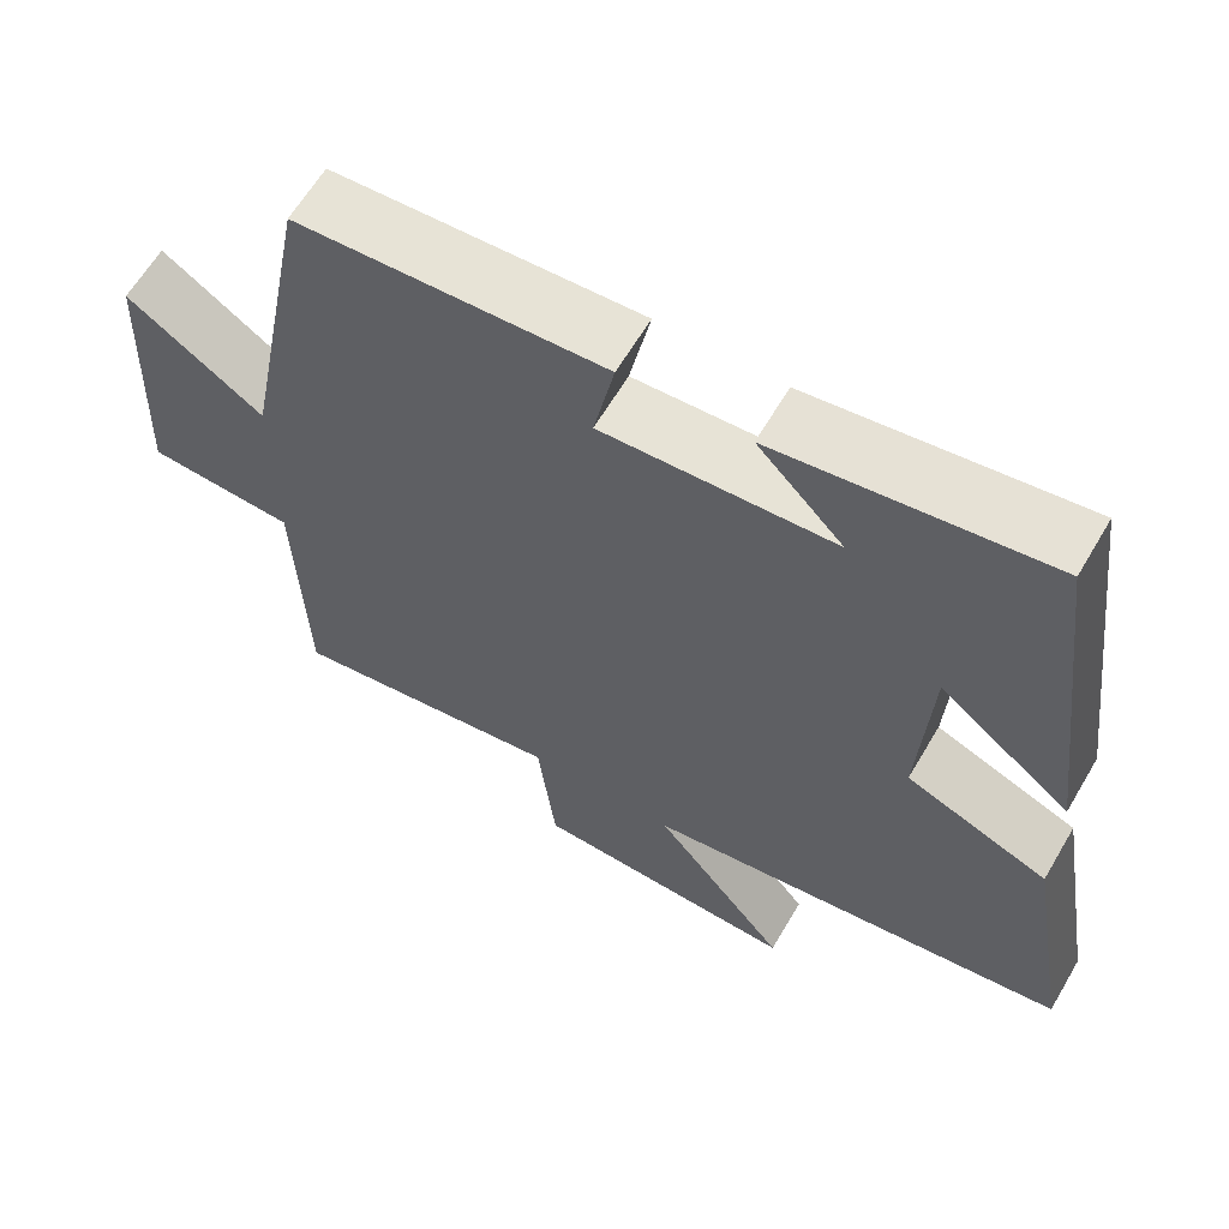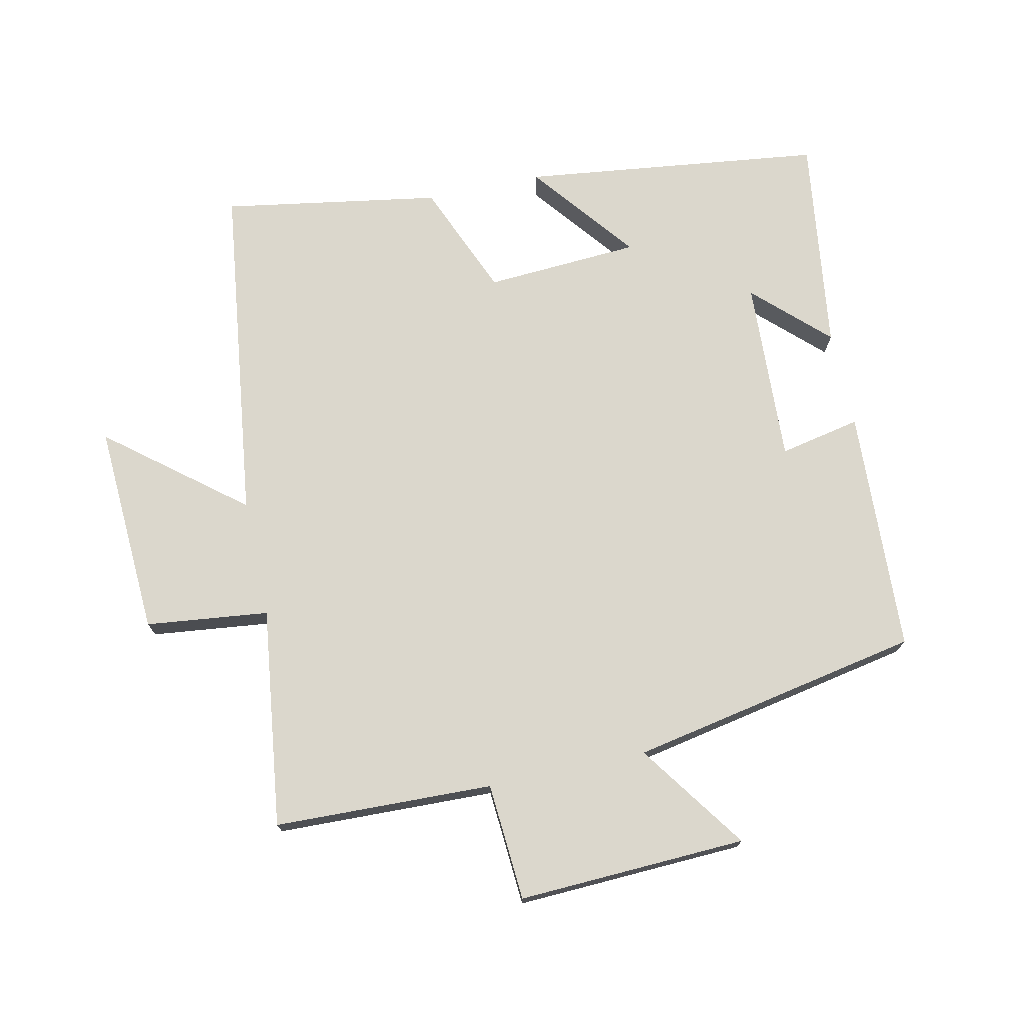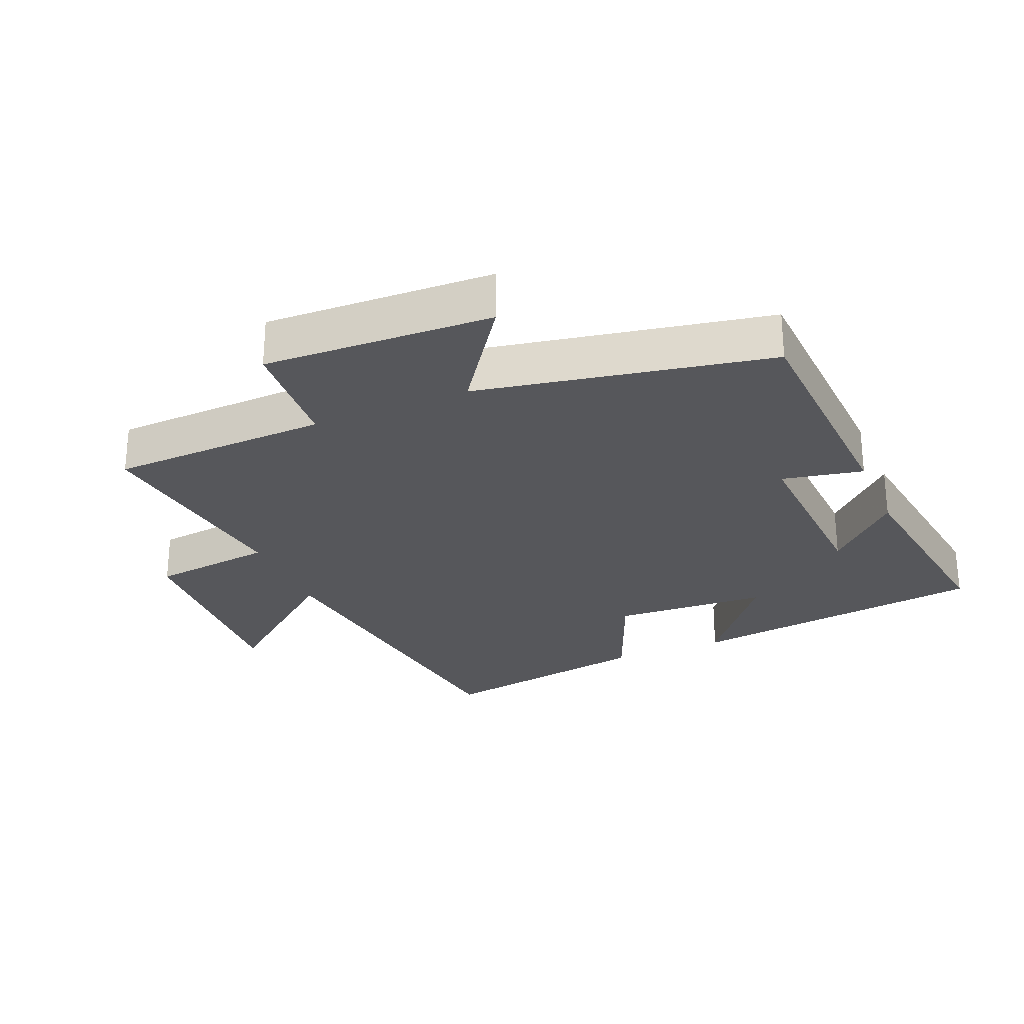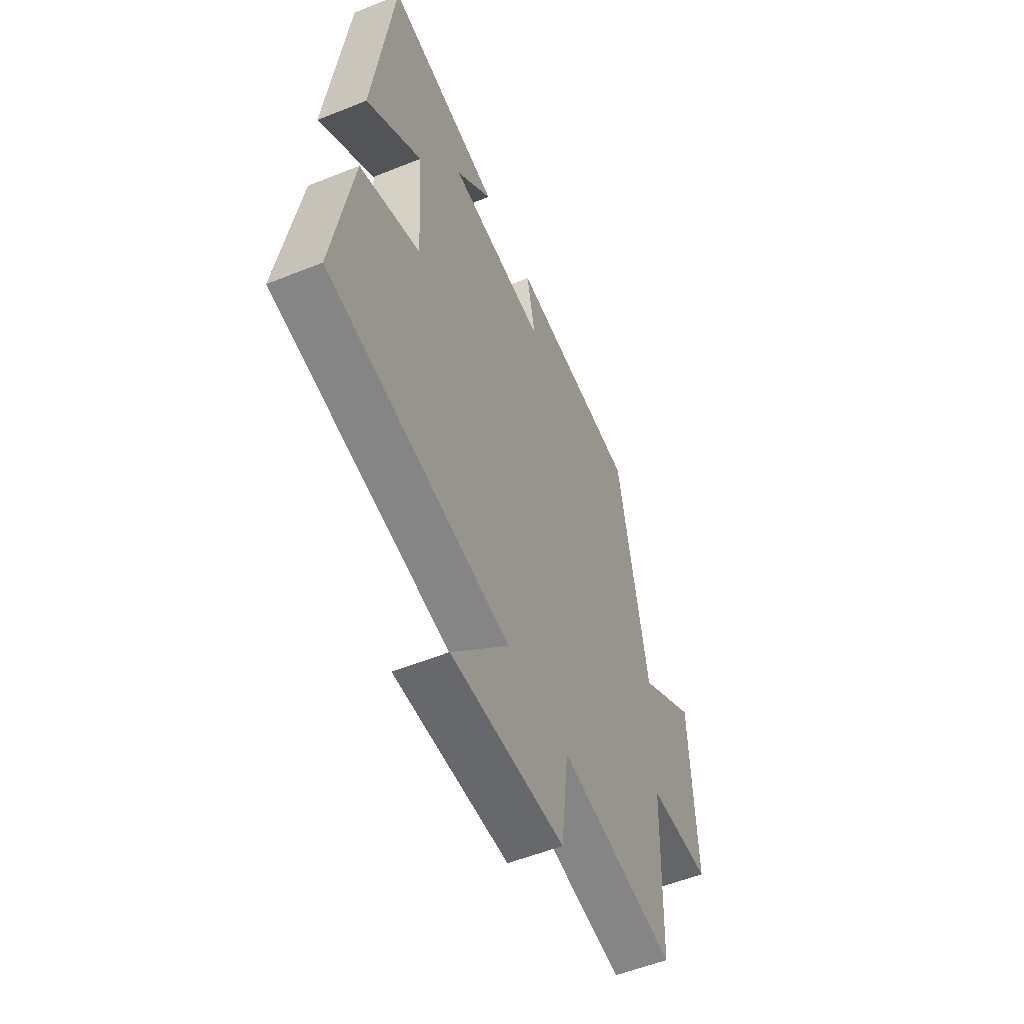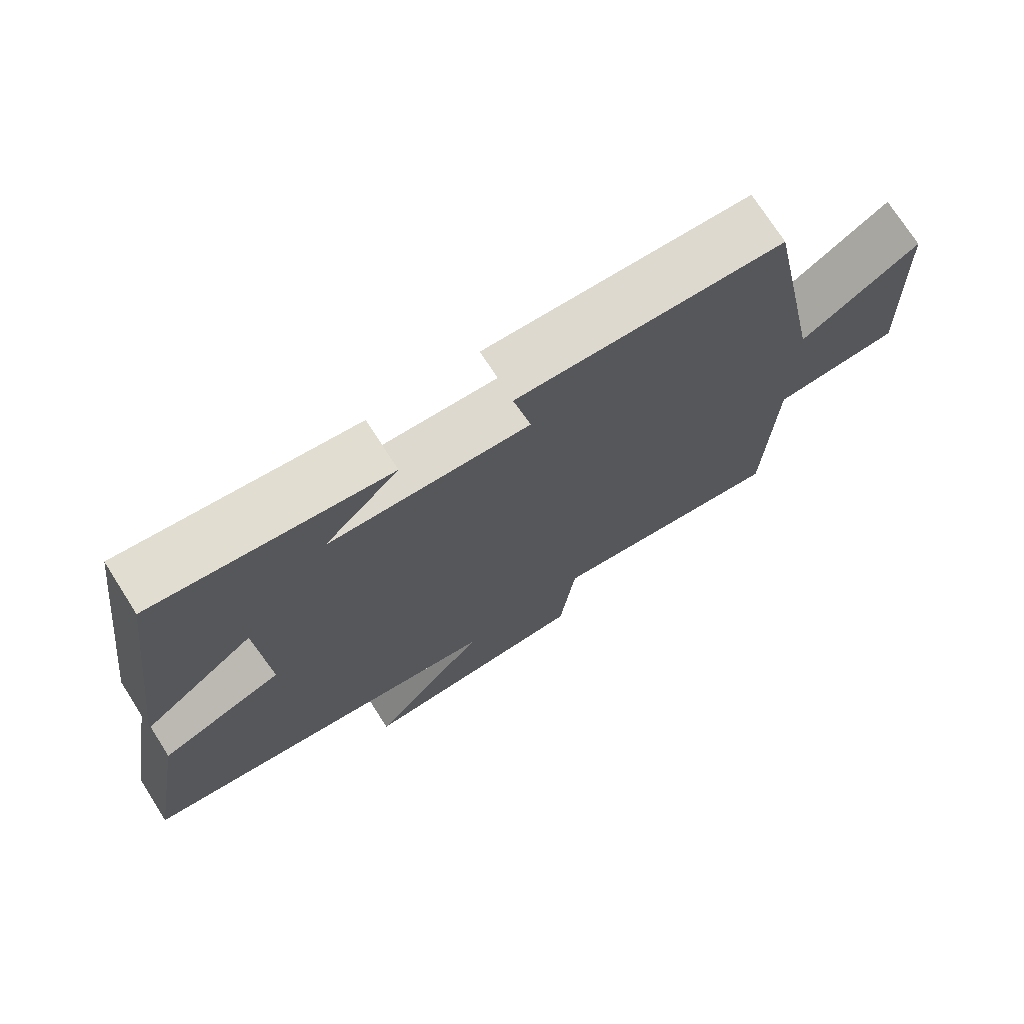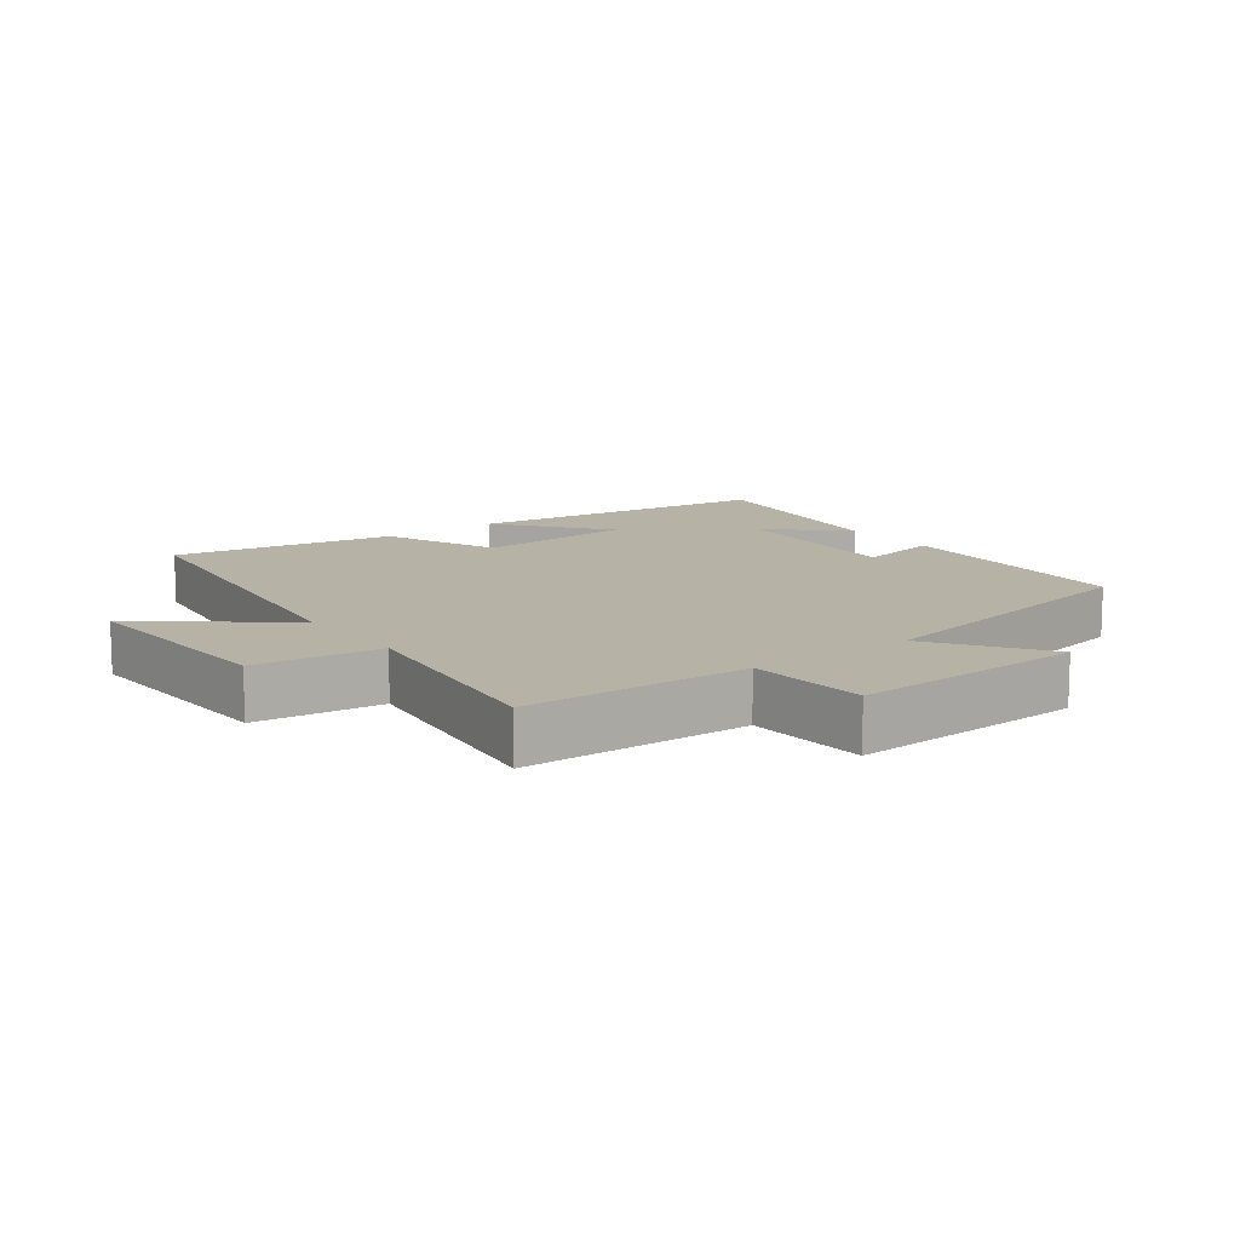
<metadata>
{"format":"obj","ext":"obj","renderer":"f3d","projection":"perspective","resolution":1024,"background":"white","views":[{"elev":62.6,"azim":30.4,"up":"+Z"},{"elev":73.4,"azim":-102.3,"up":"+Y"},{"elev":-27.1,"azim":-67.1,"up":"+Y"},{"elev":-55.0,"azim":113.0,"up":"+Z"},{"elev":73.5,"azim":147.5,"up":"+Z"},{"elev":12.2,"azim":-126.7,"up":"+Y"}]}
</metadata>
<code>
v -0.489 0.07 -0.545
v -0.5 0.07 -0.21
v -0.68 0.07 -0.198
v -0.666 0.07 0.152
v -0.5 0.07 0.036
v -0.415 0.07 0.482
v -0.041 0.07 0.5
v -0.066 0.07 0.376
v 0.216 0.07 0.39
v 0.111 0.07 0.5
v 0.442 0.07 0.545
v 0.5 0.07 0.085
v 0.34 0.07 0.211
v 0.326 0.07 -0.025
v 0.5 0.07 -0.097
v 0.556 0.07 -0.43
v 0.031 0.07 -0.5
v 0.195 0.07 -0.704
v -0.131 0.07 -0.688
v -0.153 0.07 -0.5
v -0.489 0 -0.545
v -0.5 0 -0.21
v -0.68 0 -0.198
v -0.666 0 0.152
v -0.5 0 0.036
v -0.415 0 0.482
v -0.041 0 0.5
v -0.066 0 0.376
v 0.216 0 0.39
v 0.111 0 0.5
v 0.442 0 0.545
v 0.5 0 0.085
v 0.34 0 0.211
v 0.326 0 -0.025
v 0.5 0 -0.097
v 0.556 0 -0.43
v 0.031 0 -0.5
v 0.195 0 -0.704
v -0.131 0 -0.688
v -0.153 0 -0.5
f 17 18 19 20
f 15 16 17 20
f 14 15 20 1
f 13 14 1 2
f 11 12 13
f 9 10 11
f 9 11 13 2
f 5 6 7 8
f 5 8 9 2
f 2 3 4 5
f 40 39 38 37
f 40 37 36 35
f 21 40 35 34
f 22 21 34 33
f 33 32 31
f 31 30 29
f 22 33 31 29
f 28 27 26 25
f 22 29 28 25
f 25 24 23 22
f 1 21 22 2
f 2 22 23 3
f 3 23 24 4
f 4 24 25 5
f 5 25 26 6
f 6 26 27 7
f 7 27 28 8
f 8 28 29 9
f 9 29 30 10
f 10 30 31 11
f 11 31 32 12
f 12 32 33 13
f 13 33 34 14
f 14 34 35 15
f 15 35 36 16
f 16 36 37 17
f 17 37 38 18
f 18 38 39 19
f 19 39 40 20
f 20 40 21 1

</code>
